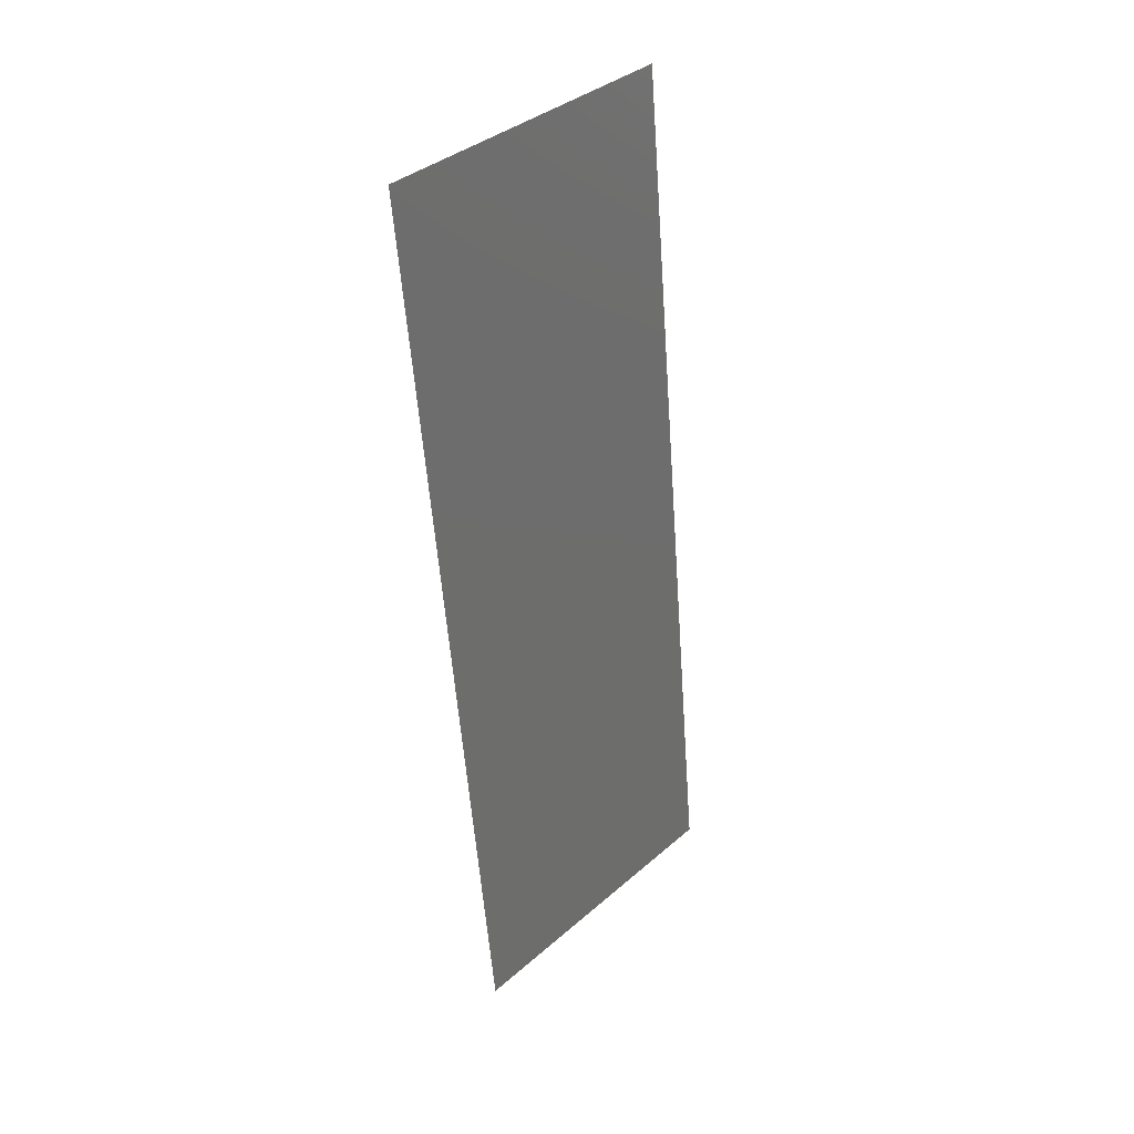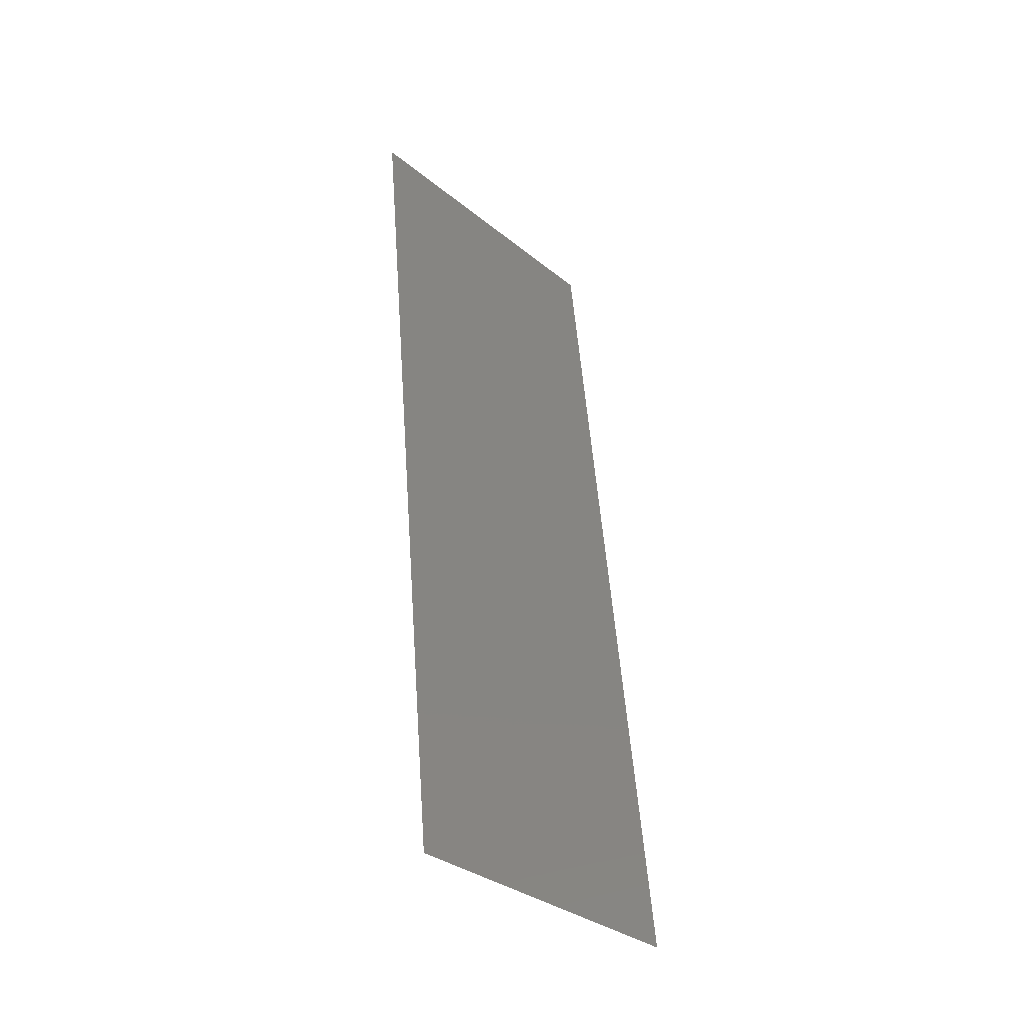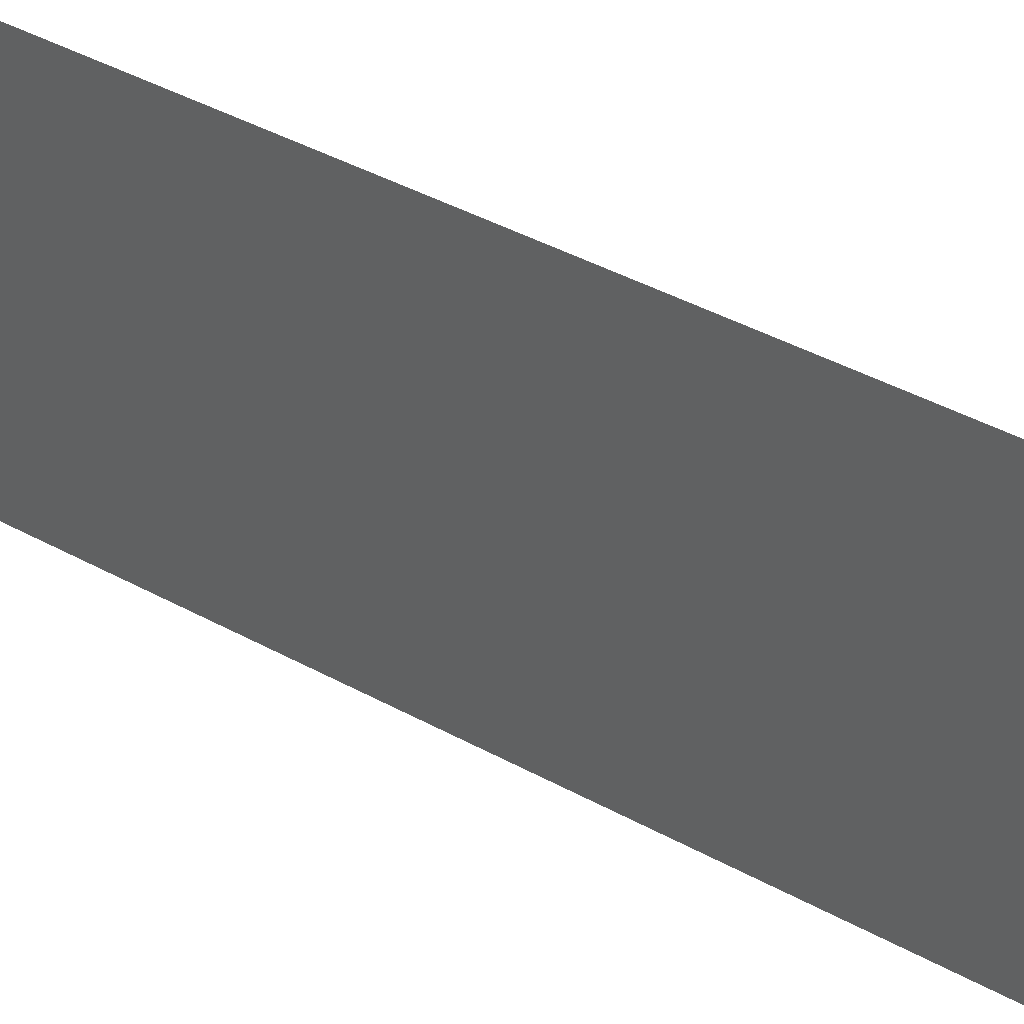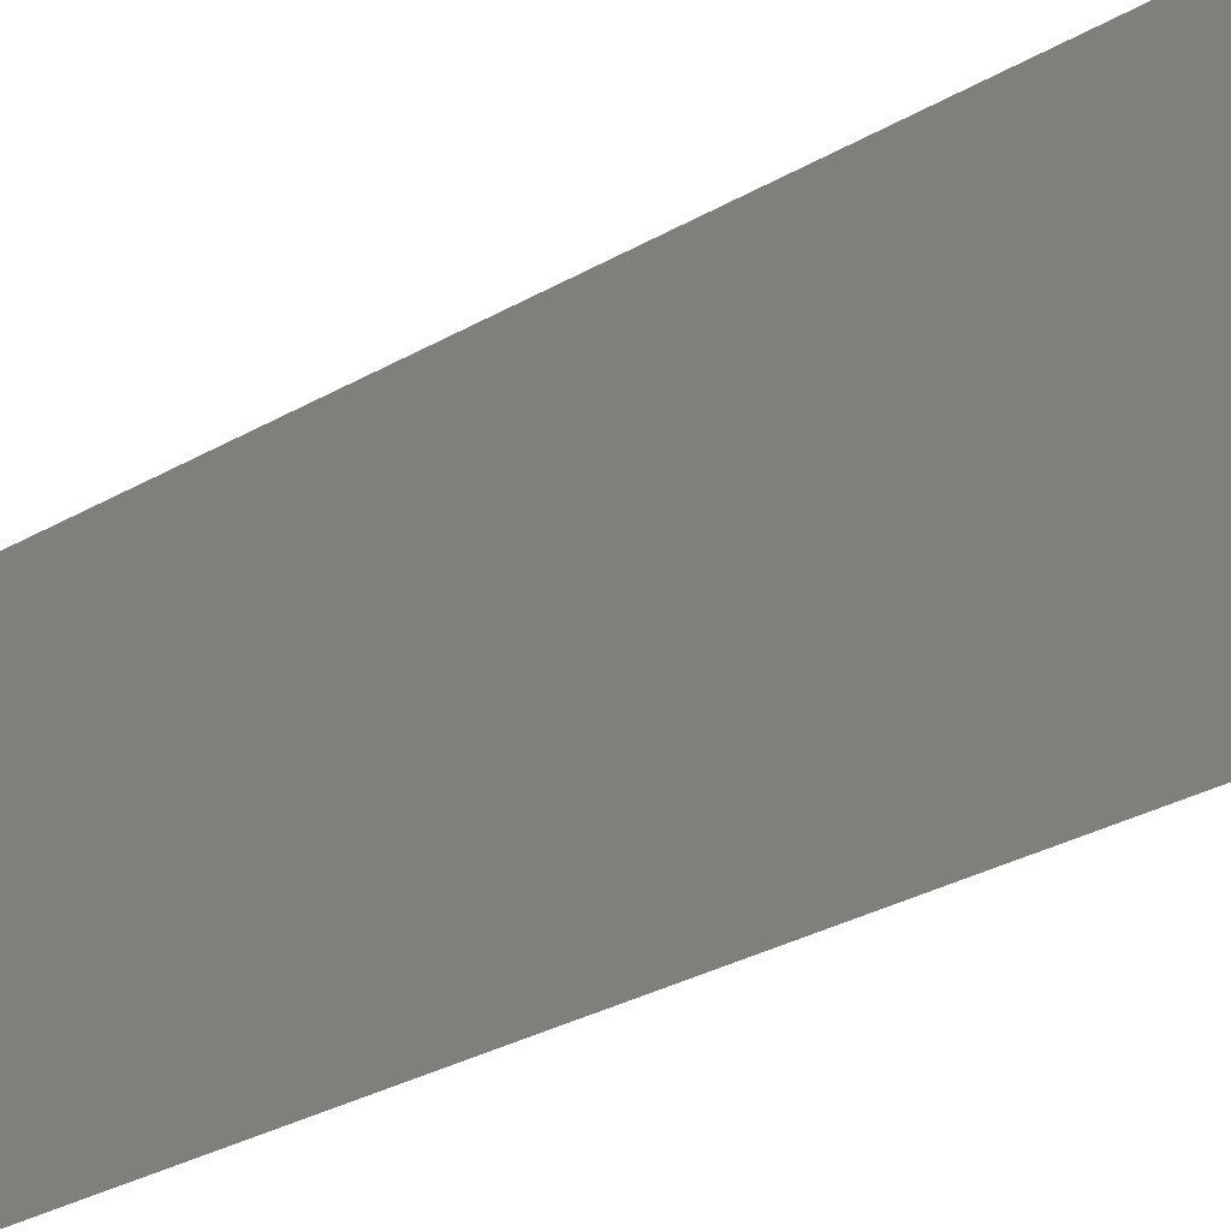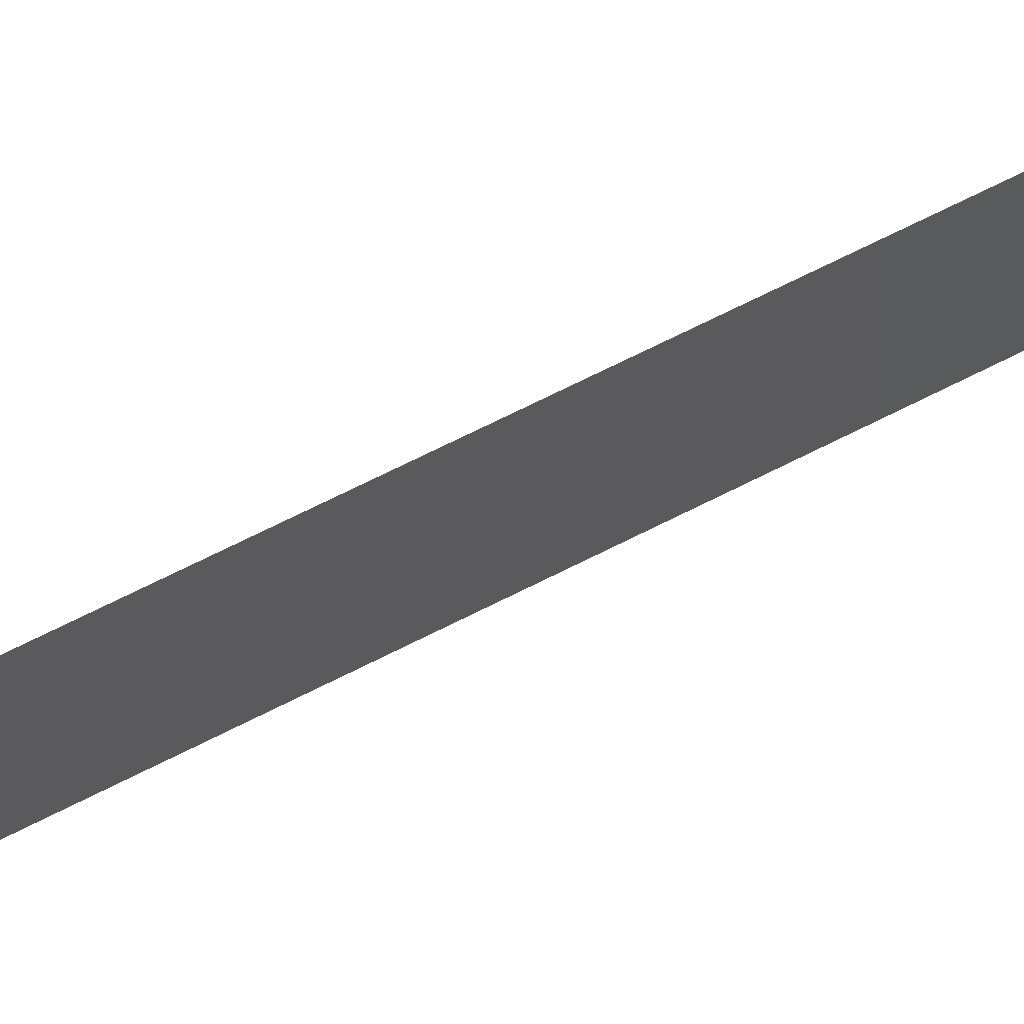
<metadata>
{"format":"stl","ext":"stl","renderer":"f3d","projection":"perspective","resolution":1024,"background":"white","views":[{"elev":37.8,"azim":-137.5,"up":"+Y"},{"elev":-33.7,"azim":-137.4,"up":"+Y"},{"elev":41.7,"azim":118.0,"up":"+Z"},{"elev":-29.1,"azim":125.4,"up":"+Z"},{"elev":75.3,"azim":58.2,"up":"+Z"}]}
</metadata>
<code>
# stl→obj: 21 verts, 26 faces
v 0.01022 0.0225 0
v 0.009711 0.01735 0.00967
v 0.00911 0.01125 0
v 0.01133 0.03375 0.02
v 0.01184 0.0389 0.01026
v 0.01244 0.045 0.02
v 0.01077 0.02813 0.009989
v 0.01022 0.0225 0.02
v 0.01355 0.05625 0.02
v 0.01271 0.04779 0.01178
v 0.01355 0.05625 0.01
v 0.008 0 0
v 0.008835 0.008461 0.008221
v 0.008 0 0.01
v 0.01244 0.045 0
v 0.01306 0.05132 0.005445
v 0.00911 0.01125 0.02
v 0.008486 0.004928 0.01456
v 0.01133 0.03375 0
v 0.01355 0.05625 0
v 0.008 0 0.02
f 1 2 3
f 4 5 6
f 4 7 5
f 8 7 4
f 9 10 11
f 12 13 14
f 3 13 12
f 6 10 9
f 1 7 2
f 2 7 8
f 15 16 10
f 17 18 13
f 5 7 19
f 19 7 1
f 15 5 19
f 17 2 8
f 15 10 5
f 17 13 2
f 20 16 15
f 21 18 17
f 2 13 3
f 5 10 6
f 11 16 20
f 14 18 21
f 10 16 11
f 13 18 14

</code>
